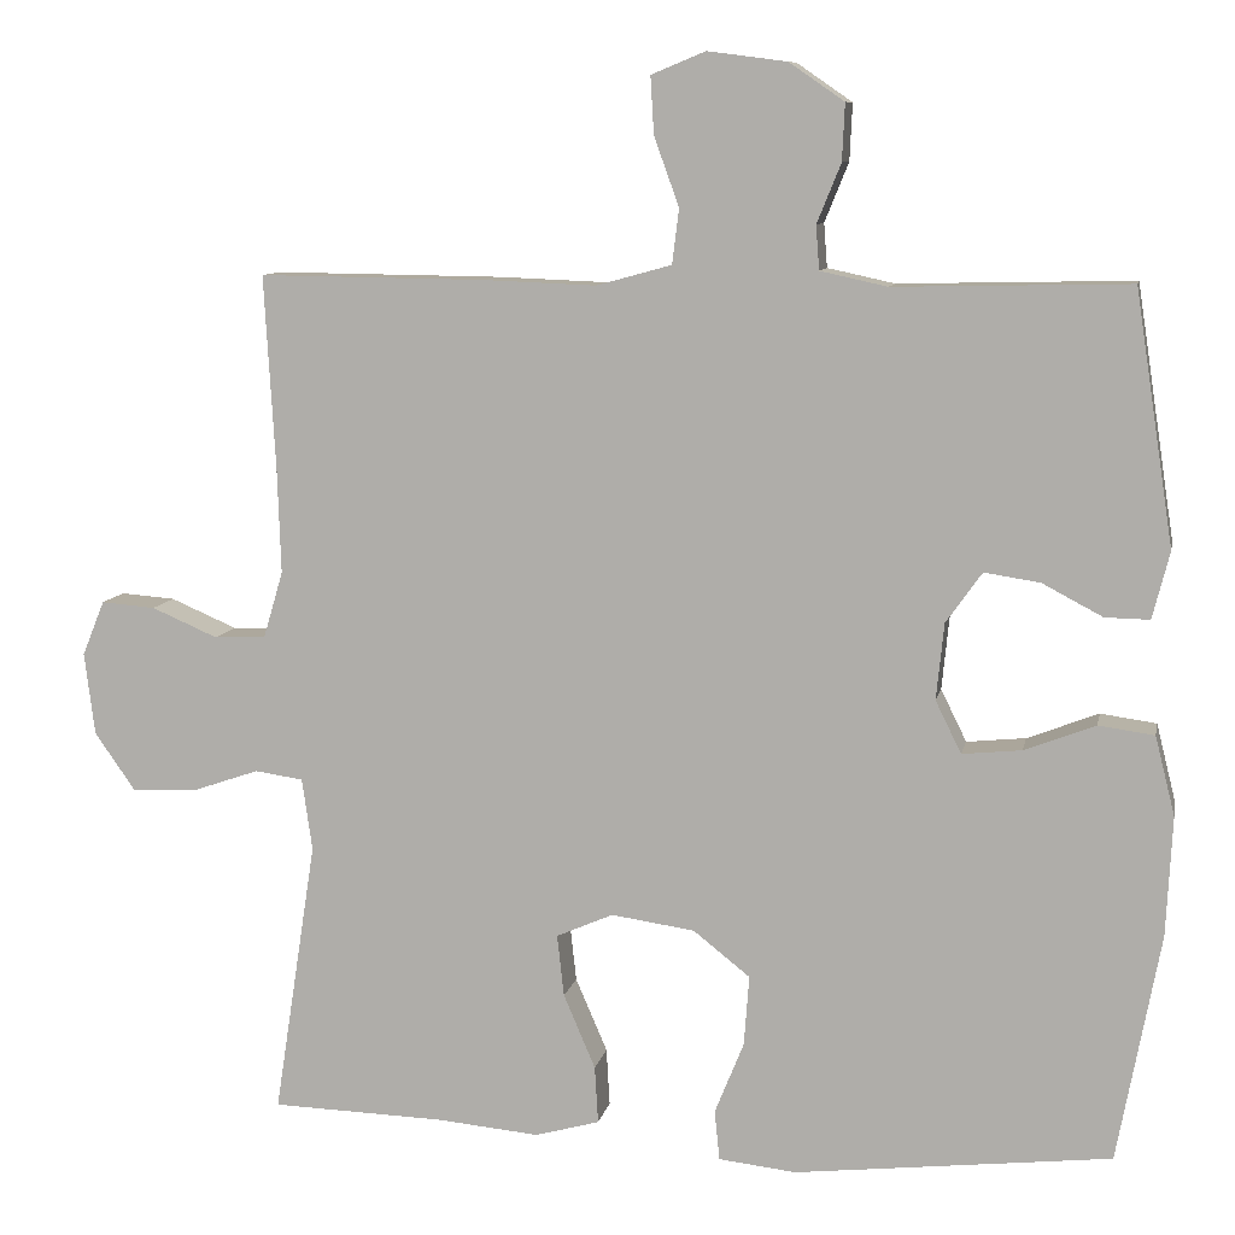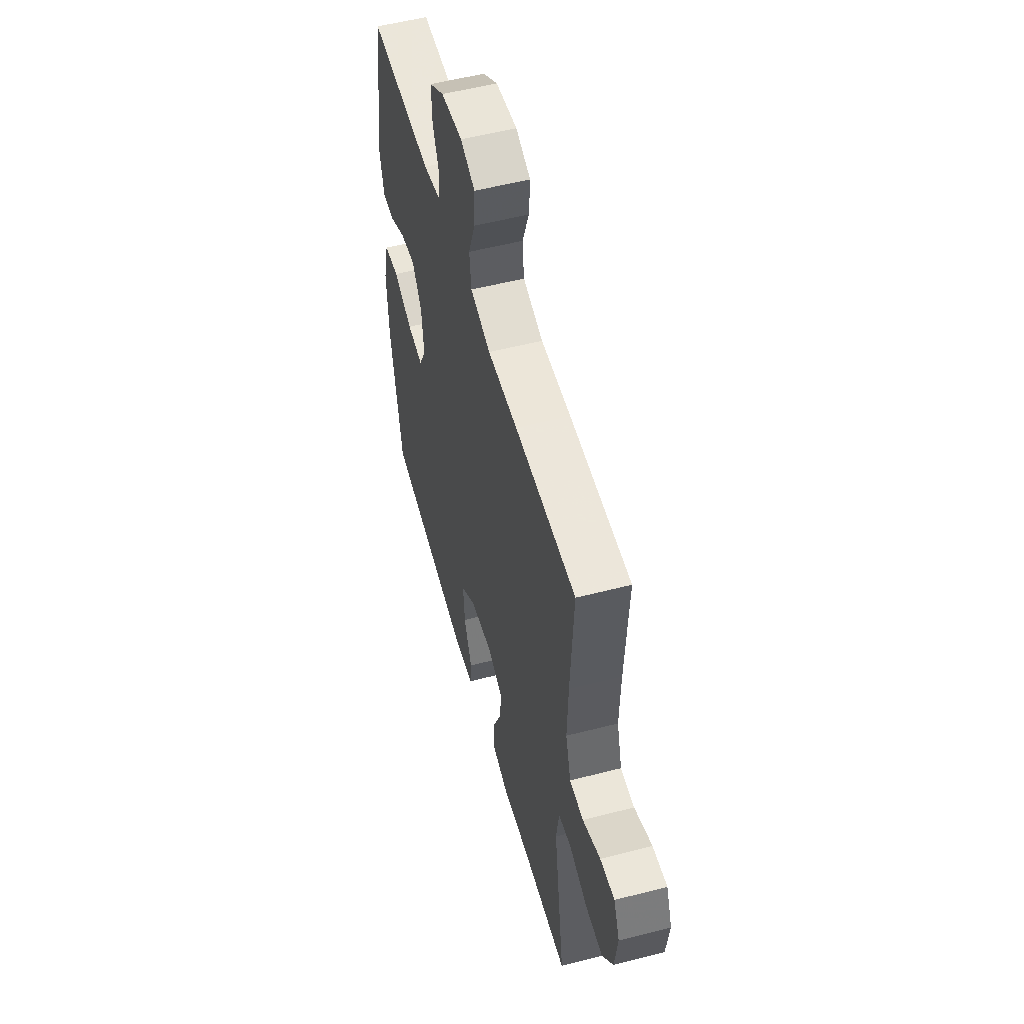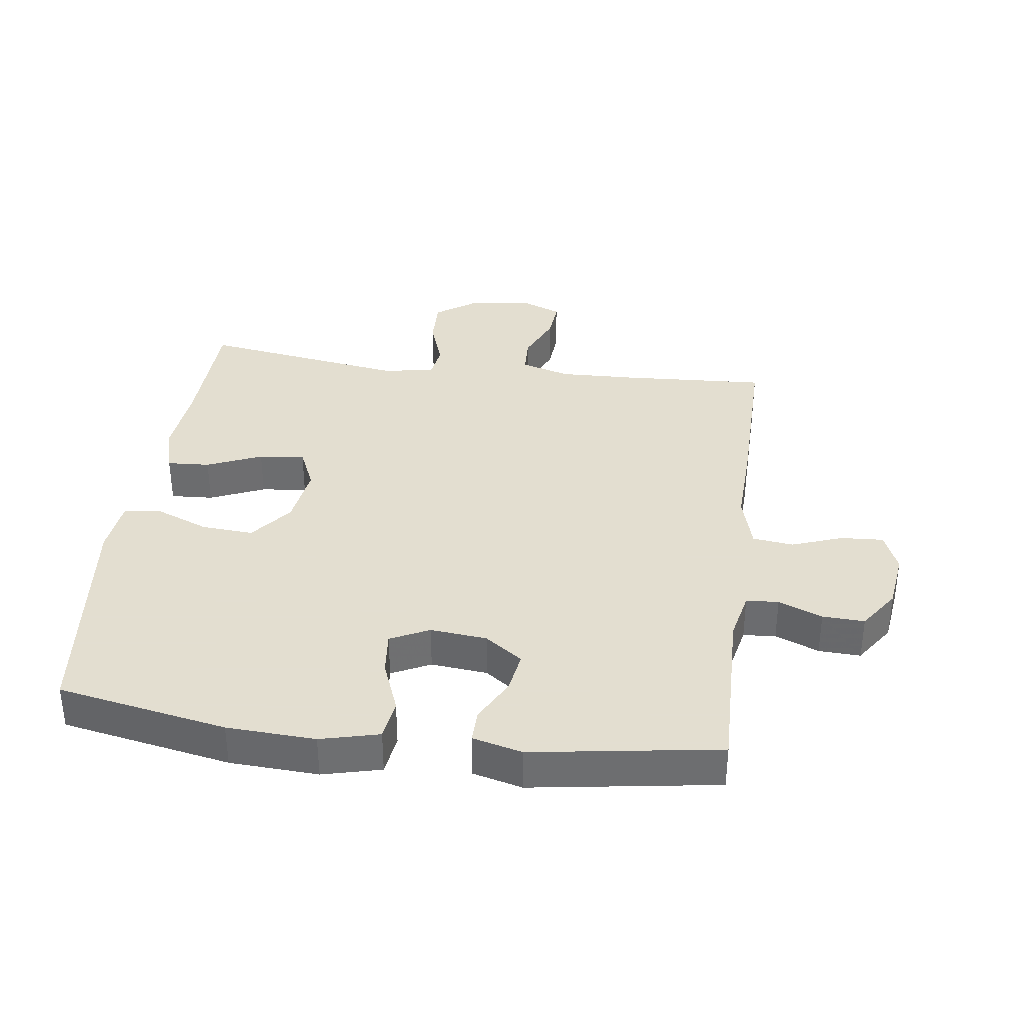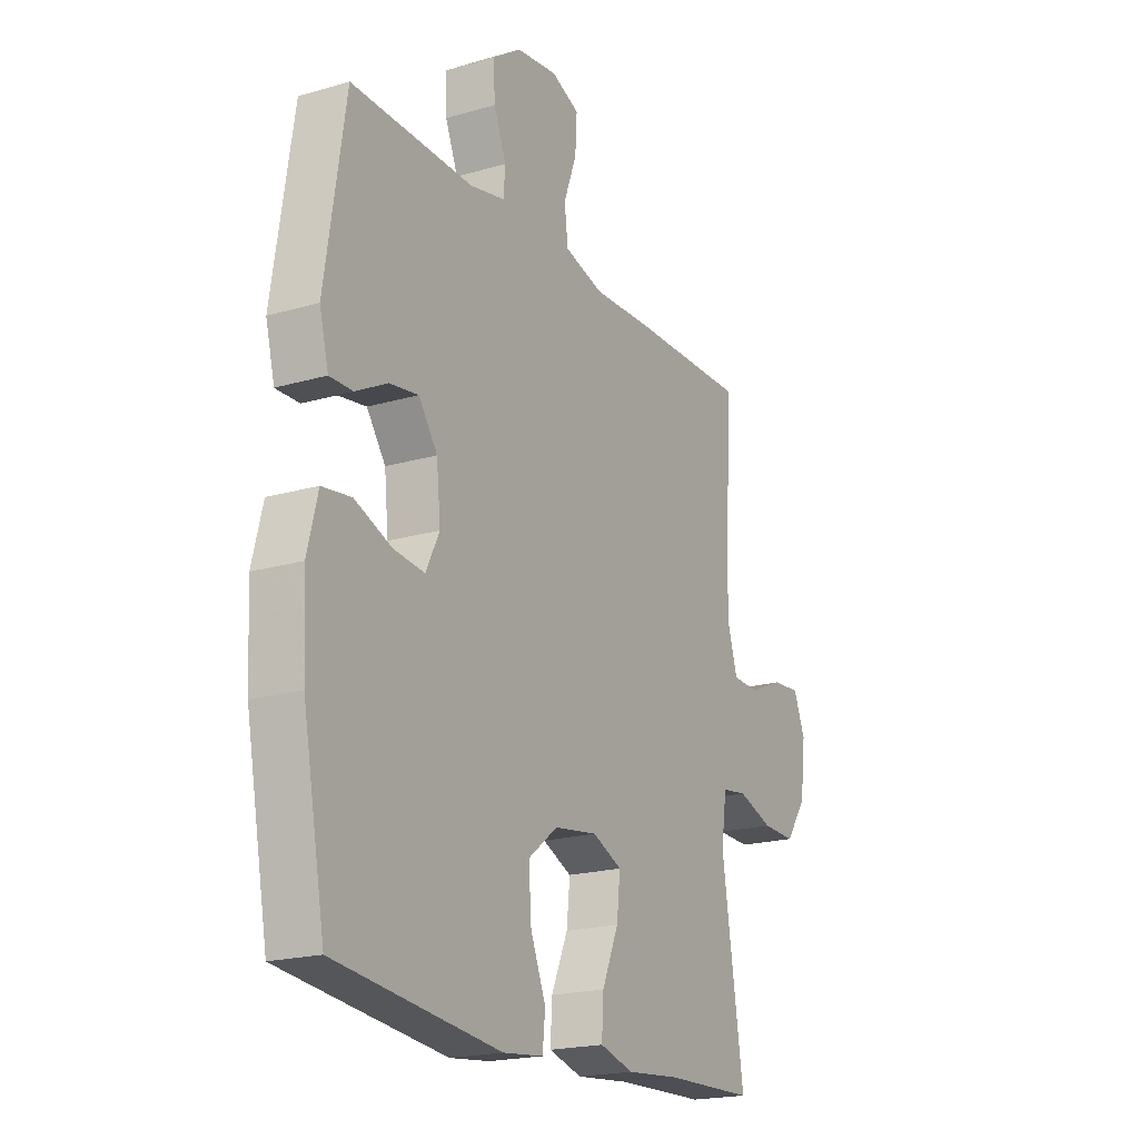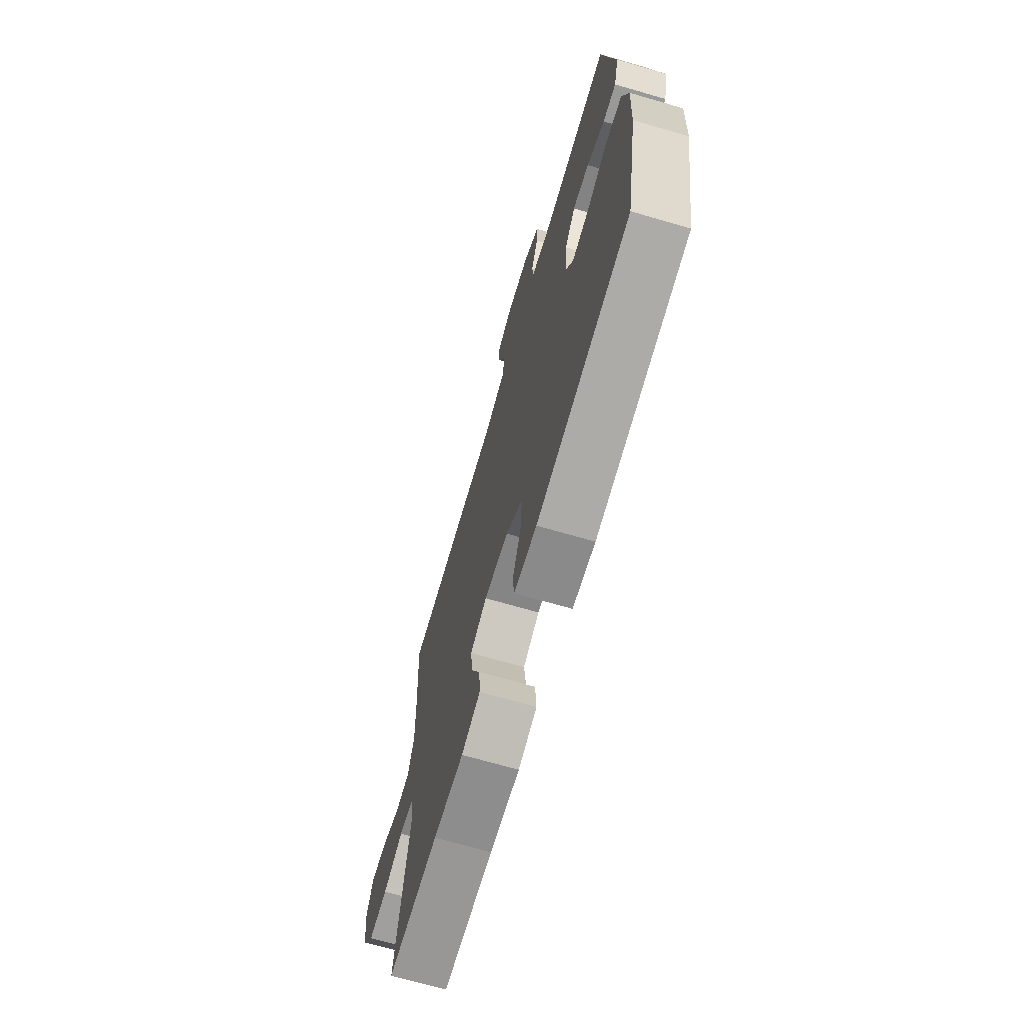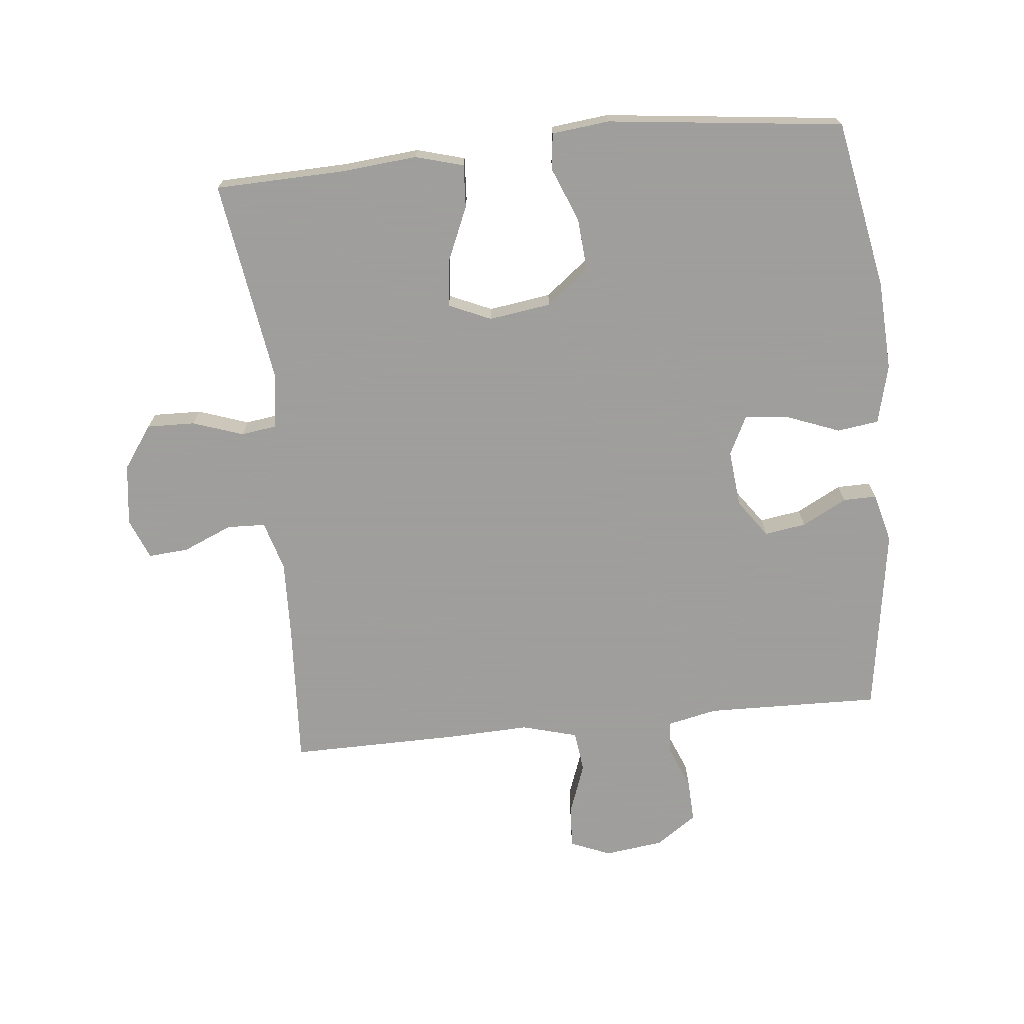
<metadata>
{"format":"obj","ext":"obj","renderer":"f3d","projection":"perspective","resolution":1024,"background":"white","views":[{"elev":9.3,"azim":-168.8,"up":"+Z"},{"elev":54.4,"azim":74.7,"up":"+Z"},{"elev":35.9,"azim":-82.4,"up":"+Y"},{"elev":-19.8,"azim":-61.6,"up":"+Z"},{"elev":-69.9,"azim":-106.2,"up":"+Z"},{"elev":-71.1,"azim":-174.2,"up":"+Y"}]}
</metadata>
<code>
v 0.5 0.07 0.5
v 0.487 0.07 0.274
v 0.483 0.07 0.152
v 0.506 0.07 0.074
v 0.566 0.07 0.072
v 0.643 0.07 0.105
v 0.706 0.07 0.11
v 0.732 0.07 0.046
v 0.72 0.07 -0.05
v 0.673 0.07 -0.117
v 0.598 0.07 -0.115
v 0.519 0.07 -0.088
v 0.463 0.07 -0.096
v 0.451 0.07 -0.18
v 0.5 0.07 -0.5
v 0.299 0.07 -0.506
v 0.179 0.07 -0.517
v 0.104 0.07 -0.496
v 0.108 0.07 -0.429
v 0.145 0.07 -0.343
v 0.153 0.07 -0.271
v 0.087 0.07 -0.242
v -0.01 0.07 -0.256
v -0.076 0.07 -0.308
v -0.07 0.07 -0.39
v -0.036 0.07 -0.474
v -0.042 0.07 -0.532
v -0.132 0.07 -0.542
v -0.5 0.07 -0.5
v -0.55 0.07 -0.234
v -0.557 0.07 -0.095
v -0.534 0.07 -0.003
v -0.469 0.07 0.006
v -0.386 0.07 -0.026
v -0.317 0.07 -0.033
v -0.287 0.07 0.028
v -0.296 0.07 0.117
v -0.338 0.07 0.176
v -0.403 0.07 0.166
v -0.473 0.07 0.129
v -0.525 0.07 0.128
v -0.545 0.07 0.206
v -0.5 0.07 0.5
v -0.227 0.07 0.494
v -0.149 0.07 0.511
v -0.145 0.07 0.562
v -0.173 0.07 0.631
v -0.176 0.07 0.697
v -0.112 0.07 0.741
v -0.02 0.07 0.753
v 0.043 0.07 0.727
v 0.039 0.07 0.66
v 0.01 0.07 0.58
v 0.018 0.07 0.516
v 0.105 0.07 0.492
v 0.235 0.07 0.497
v 0.5 0 0.5
v 0.487 0 0.274
v 0.483 0 0.152
v 0.506 0 0.074
v 0.566 0 0.072
v 0.643 0 0.105
v 0.706 0 0.11
v 0.732 0 0.046
v 0.72 0 -0.05
v 0.673 0 -0.117
v 0.598 0 -0.115
v 0.519 0 -0.088
v 0.463 0 -0.096
v 0.451 0 -0.18
v 0.5 0 -0.5
v 0.299 0 -0.506
v 0.179 0 -0.517
v 0.104 0 -0.496
v 0.108 0 -0.429
v 0.145 0 -0.343
v 0.153 0 -0.271
v 0.087 0 -0.242
v -0.01 0 -0.256
v -0.076 0 -0.308
v -0.07 0 -0.39
v -0.036 0 -0.474
v -0.042 0 -0.532
v -0.132 0 -0.542
v -0.5 0 -0.5
v -0.55 0 -0.234
v -0.557 0 -0.095
v -0.534 0 -0.003
v -0.469 0 0.006
v -0.386 0 -0.026
v -0.317 0 -0.033
v -0.287 0 0.028
v -0.296 0 0.117
v -0.338 0 0.176
v -0.403 0 0.166
v -0.473 0 0.129
v -0.525 0 0.128
v -0.545 0 0.206
v -0.5 0 0.5
v -0.227 0 0.494
v -0.149 0 0.511
v -0.145 0 0.562
v -0.173 0 0.631
v -0.176 0 0.697
v -0.112 0 0.741
v -0.02 0 0.753
v 0.043 0 0.727
v 0.039 0 0.66
v 0.01 0 0.58
v 0.018 0 0.516
v 0.105 0 0.492
v 0.235 0 0.497
f 55 56 1 2
f 54 55 2 3
f 50 51 52 53
f 50 53 54
f 49 50 54
f 46 47 48 49
f 45 46 49 54
f 44 45 54 3
f 39 40 41 42
f 38 39 42 43
f 37 38 43 44
f 31 32 33 34
f 31 34 35
f 30 31 35
f 29 30 35
f 28 29 35 36
f 25 26 27 28
f 24 25 28 36
f 17 18 19 20
f 16 17 20 21
f 14 15 16 21
f 13 14 21 22
f 9 10 11 12
f 9 12 13
f 8 9 13
f 5 6 7 8
f 4 5 8 13
f 23 24 36 37
f 22 23 37 44
f 13 22 44
f 3 4 13 44
f 58 57 112 111
f 59 58 111 110
f 109 108 107 106
f 110 109 106
f 110 106 105
f 105 104 103 102
f 110 105 102 101
f 59 110 101 100
f 98 97 96 95
f 99 98 95 94
f 100 99 94 93
f 90 89 88 87
f 91 90 87
f 91 87 86
f 91 86 85
f 92 91 85 84
f 84 83 82 81
f 92 84 81 80
f 76 75 74 73
f 77 76 73 72
f 77 72 71 70
f 78 77 70 69
f 68 67 66 65
f 69 68 65
f 69 65 64
f 64 63 62 61
f 69 64 61 60
f 93 92 80 79
f 100 93 79 78
f 100 78 69
f 100 69 60 59
f 1 57 58 2
f 2 58 59 3
f 3 59 60 4
f 4 60 61 5
f 5 61 62 6
f 6 62 63 7
f 7 63 64 8
f 8 64 65 9
f 9 65 66 10
f 10 66 67 11
f 11 67 68 12
f 12 68 69 13
f 13 69 70 14
f 14 70 71 15
f 15 71 72 16
f 16 72 73 17
f 17 73 74 18
f 18 74 75 19
f 19 75 76 20
f 20 76 77 21
f 21 77 78 22
f 22 78 79 23
f 23 79 80 24
f 24 80 81 25
f 25 81 82 26
f 26 82 83 27
f 27 83 84 28
f 28 84 85 29
f 29 85 86 30
f 30 86 87 31
f 31 87 88 32
f 32 88 89 33
f 33 89 90 34
f 34 90 91 35
f 35 91 92 36
f 36 92 93 37
f 37 93 94 38
f 38 94 95 39
f 39 95 96 40
f 40 96 97 41
f 41 97 98 42
f 42 98 99 43
f 43 99 100 44
f 44 100 101 45
f 45 101 102 46
f 46 102 103 47
f 47 103 104 48
f 48 104 105 49
f 49 105 106 50
f 50 106 107 51
f 51 107 108 52
f 52 108 109 53
f 53 109 110 54
f 54 110 111 55
f 55 111 112 56
f 56 112 57 1

</code>
